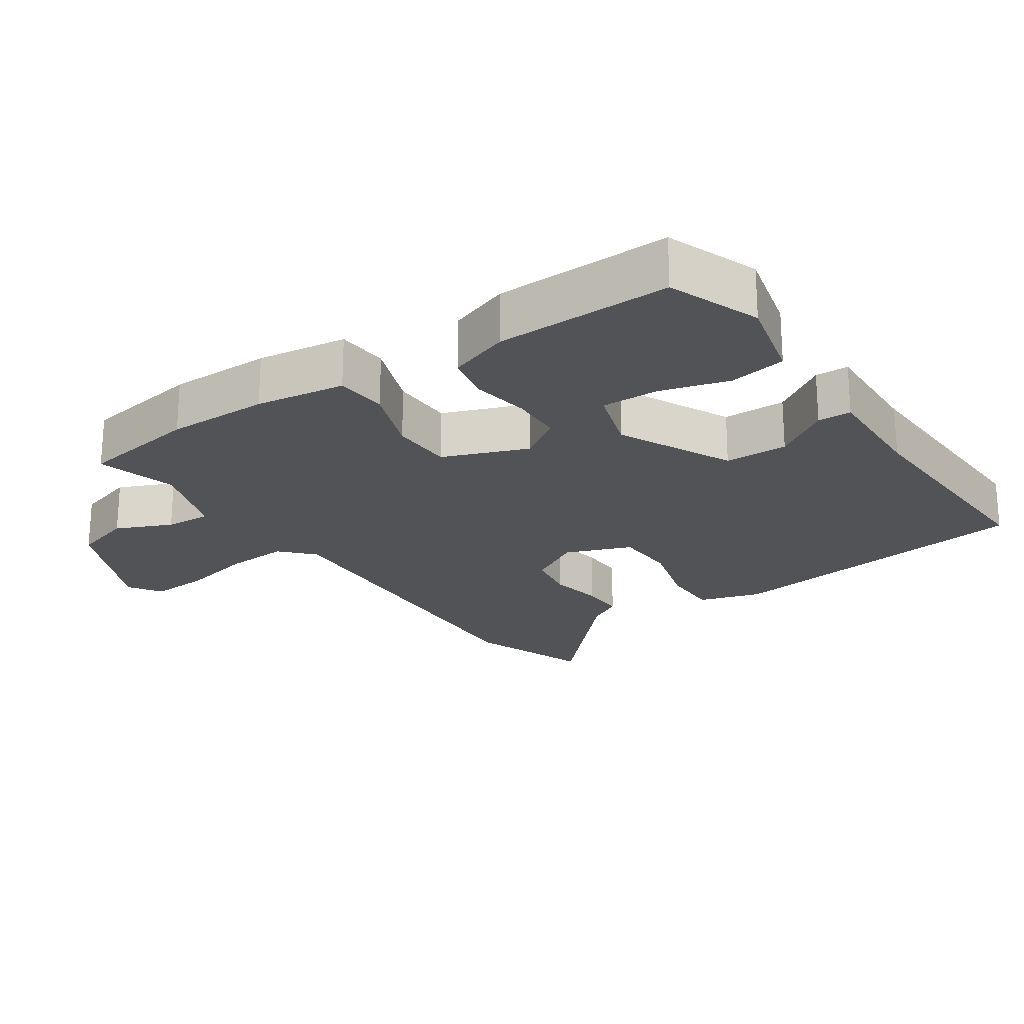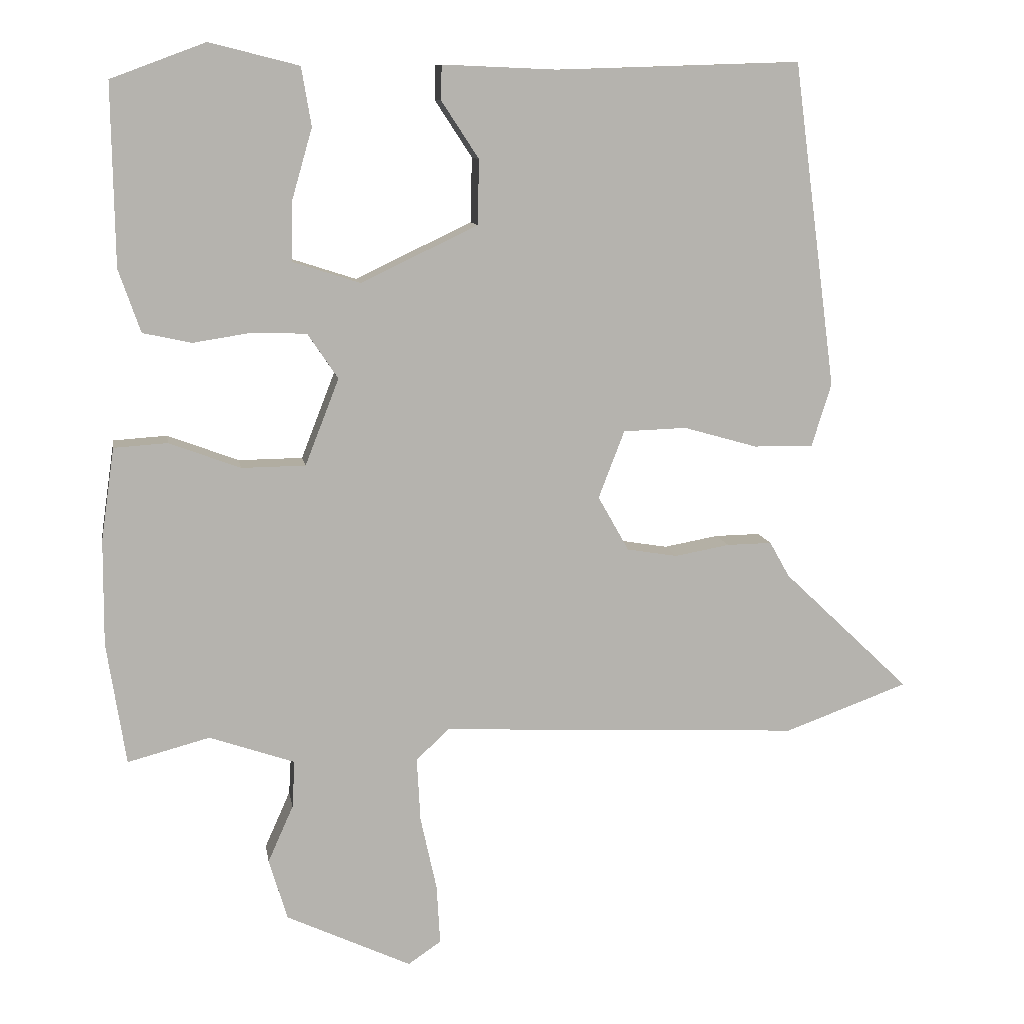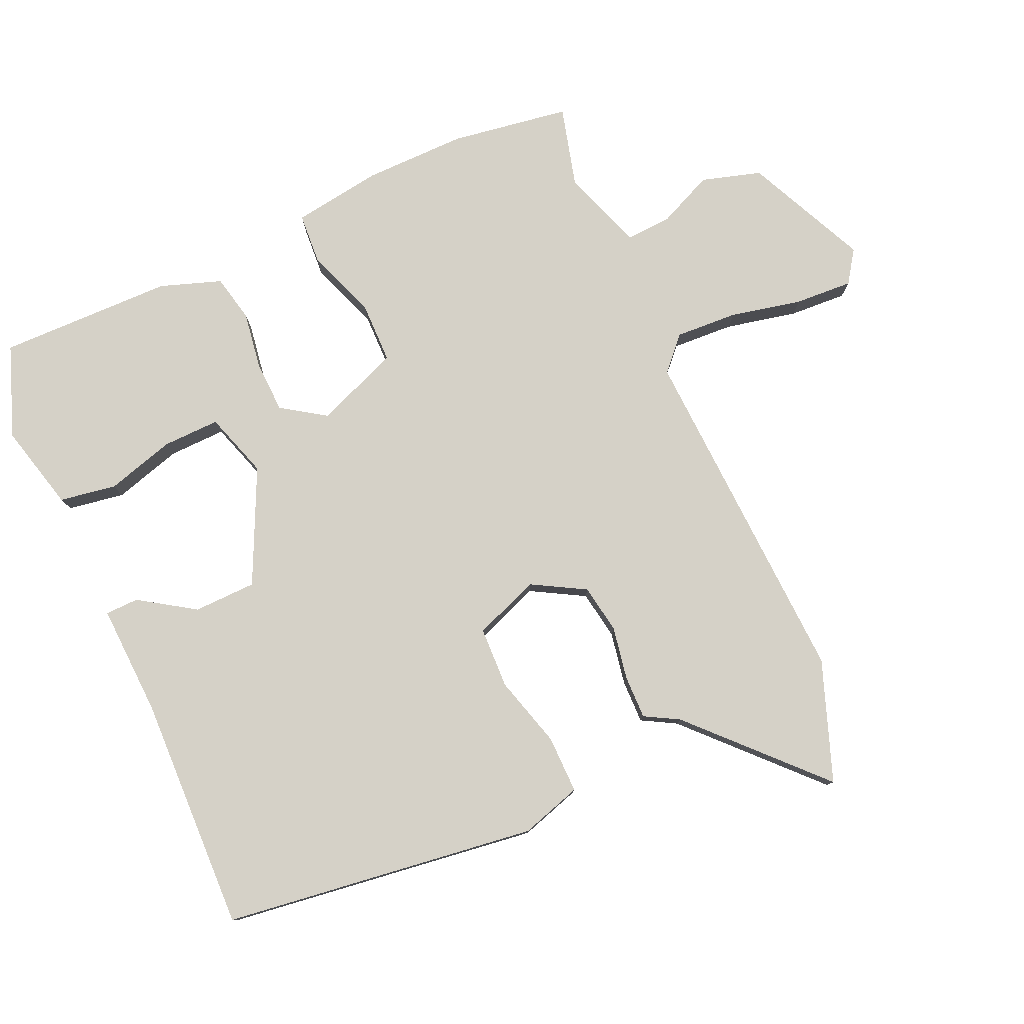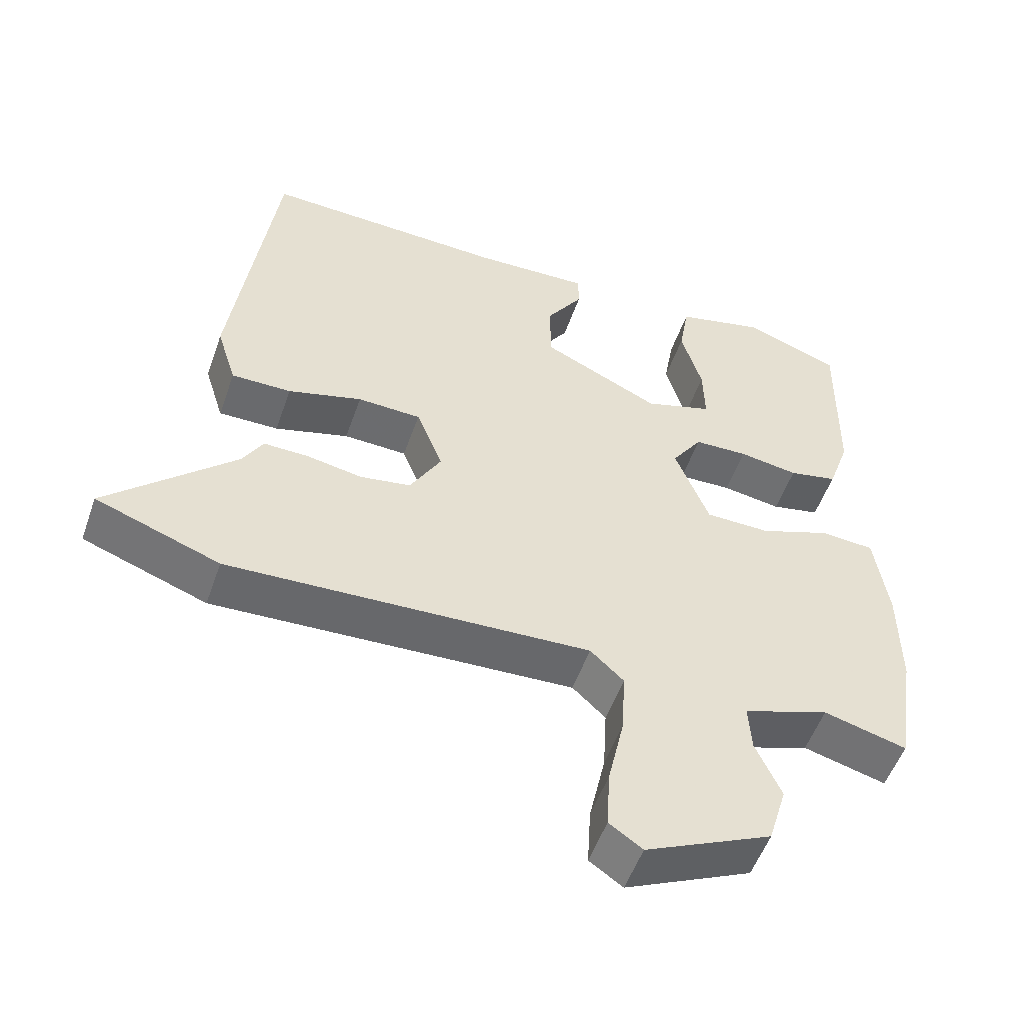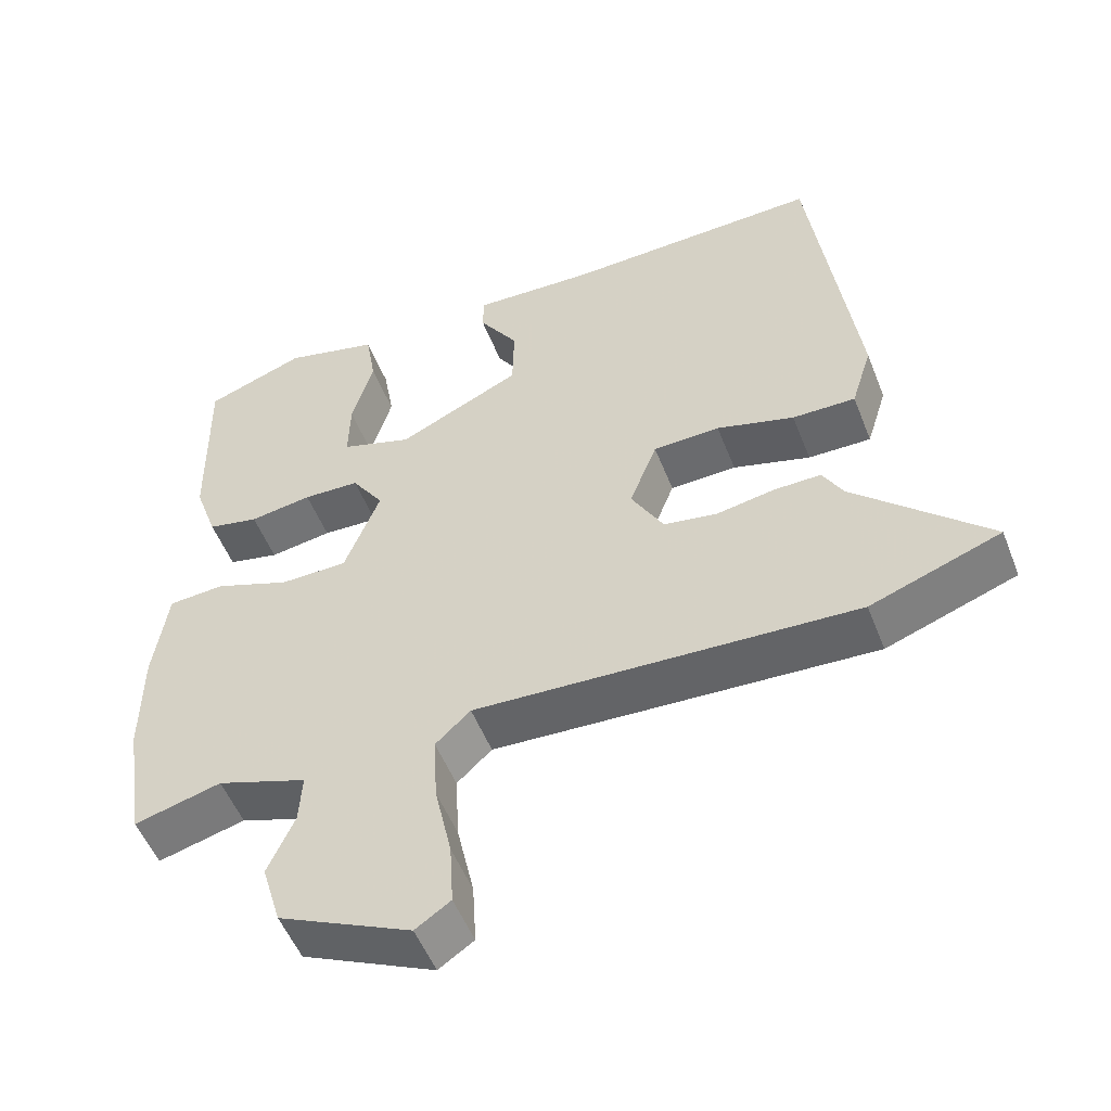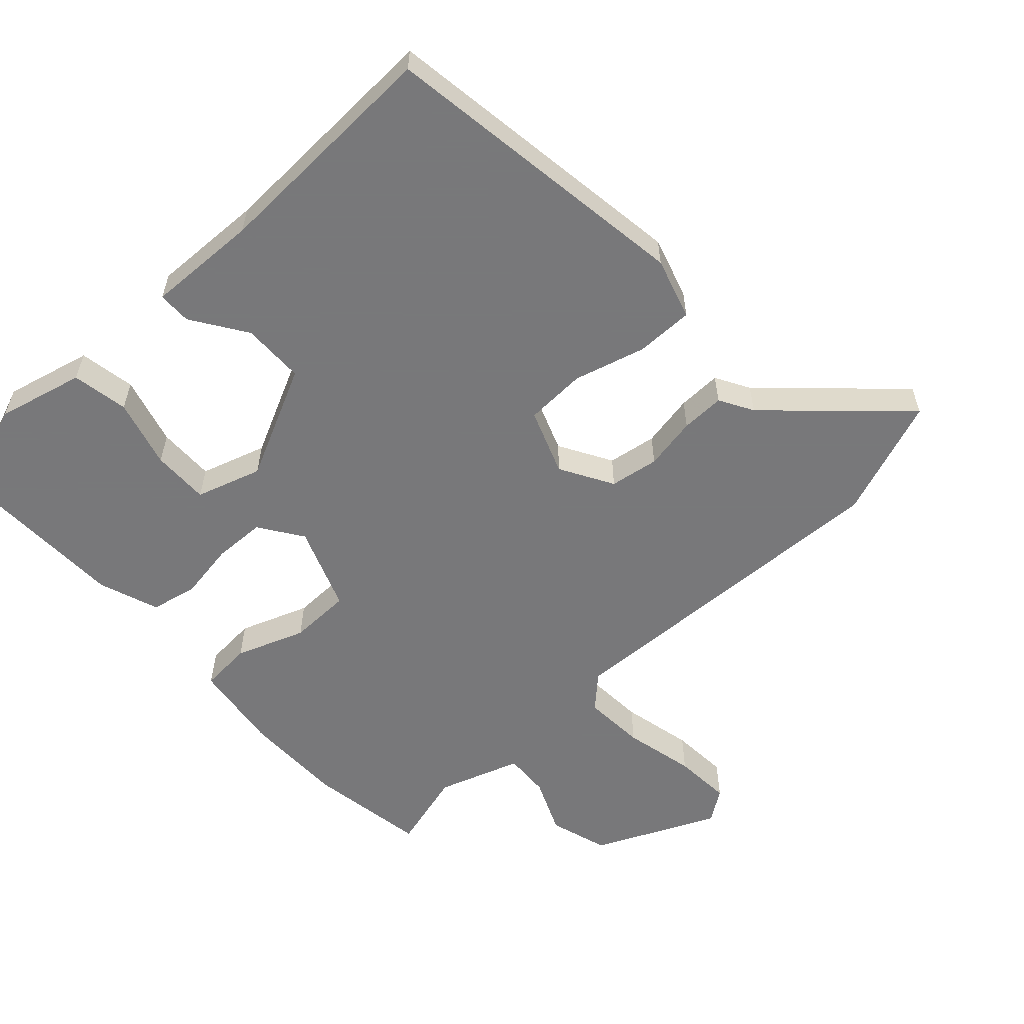
<metadata>
{"format":"obj","ext":"obj","renderer":"f3d","projection":"perspective","resolution":1024,"background":"white","views":[{"elev":-22.3,"azim":-55.5,"up":"+Y"},{"elev":10.4,"azim":-9.2,"up":"+Z"},{"elev":79.4,"azim":65.9,"up":"+Y"},{"elev":-53.2,"azim":160.8,"up":"+Z"},{"elev":-52.5,"azim":21.2,"up":"+Z"},{"elev":-57.6,"azim":43.1,"up":"+Y"}]}
</metadata>
<code>
v 0.654 0.07 -0.444
v 0.478 0.07 -0.508
v -0.035 0.07 -0.483
v -0.082 0.07 -0.527
v -0.077 0.07 -0.618
v -0.054 0.07 -0.723
v -0.049 0.07 -0.808
v -0.096 0.07 -0.84
v -0.274 0.07 -0.757
v -0.3 0.07 -0.67
v -0.264 0.07 -0.589
v -0.26 0.07 -0.522
v -0.381 0.07 -0.48
v -0.498 0.07 -0.511
v -0.525 0.07 -0.337
v -0.524 0.07 -0.187
v -0.505 0.07 -0.056
v -0.429 0.07 -0.051
v -0.328 0.07 -0.089
v -0.237 0.07 -0.088
v -0.189 0.07 0.035
v -0.232 0.07 0.099
v -0.308 0.07 0.102
v -0.392 0.07 0.089
v -0.461 0.07 0.104
v -0.492 0.07 0.193
v -0.496 0.07 0.45
v -0.362 0.07 0.5
v -0.235 0.07 0.468
v -0.221 0.07 0.385
v -0.25 0.07 0.284
v -0.252 0.07 0.2
v -0.156 0.07 0.169
v 0.01 0.07 0.248
v 0.012 0.07 0.34
v -0.041 0.07 0.421
v -0.04 0.07 0.47
v 0.124 0.07 0.463
v 0.47 0.07 0.474
v 0.531 0.07 0.012
v 0.503 0.07 -0.078
v 0.418 0.07 -0.077
v 0.313 0.07 -0.047
v 0.223 0.07 -0.05
v 0.186 0.07 -0.146
v 0.23 0.07 -0.224
v 0.302 0.07 -0.236
v 0.38 0.07 -0.222
v 0.444 0.07 -0.221
v 0.472 0.07 -0.271
v 0.654 0 -0.444
v 0.478 0 -0.508
v -0.035 0 -0.483
v -0.082 0 -0.527
v -0.077 0 -0.618
v -0.054 0 -0.723
v -0.049 0 -0.808
v -0.096 0 -0.84
v -0.274 0 -0.757
v -0.3 0 -0.67
v -0.264 0 -0.589
v -0.26 0 -0.522
v -0.381 0 -0.48
v -0.498 0 -0.511
v -0.525 0 -0.337
v -0.524 0 -0.187
v -0.505 0 -0.056
v -0.429 0 -0.051
v -0.328 0 -0.089
v -0.237 0 -0.088
v -0.189 0 0.035
v -0.232 0 0.099
v -0.308 0 0.102
v -0.392 0 0.089
v -0.461 0 0.104
v -0.492 0 0.193
v -0.496 0 0.45
v -0.362 0 0.5
v -0.235 0 0.468
v -0.221 0 0.385
v -0.25 0 0.284
v -0.252 0 0.2
v -0.156 0 0.169
v 0.01 0 0.248
v 0.012 0 0.34
v -0.041 0 0.421
v -0.04 0 0.47
v 0.124 0 0.463
v 0.47 0 0.474
v 0.531 0 0.012
v 0.503 0 -0.078
v 0.418 0 -0.077
v 0.313 0 -0.047
v 0.223 0 -0.05
v 0.186 0 -0.146
v 0.23 0 -0.224
v 0.302 0 -0.236
v 0.38 0 -0.222
v 0.444 0 -0.221
v 0.472 0 -0.271
f 47 48 49 50
f 46 47 50 1
f 40 41 42 43
f 38 39 40 43
f 38 43 44
f 35 36 37 38
f 34 35 38 44
f 33 34 44 45
f 28 29 30 31
f 28 31 32
f 27 28 32
f 26 27 32
f 23 24 25 26
f 22 23 26 32
f 21 22 32 33
f 16 17 18 19
f 16 19 20
f 13 14 15 16
f 12 13 16 20
f 8 9 10 11
f 8 11 12
f 5 6 7 8
f 4 5 8 12
f 3 4 12 20
f 46 1 2 3
f 21 33 45 46
f 3 20 21 46
f 100 99 98 97
f 51 100 97 96
f 93 92 91 90
f 93 90 89 88
f 94 93 88
f 88 87 86 85
f 94 88 85 84
f 95 94 84 83
f 81 80 79 78
f 82 81 78
f 82 78 77
f 82 77 76
f 76 75 74 73
f 82 76 73 72
f 83 82 72 71
f 69 68 67 66
f 70 69 66
f 66 65 64 63
f 70 66 63 62
f 61 60 59 58
f 62 61 58
f 58 57 56 55
f 62 58 55 54
f 70 62 54 53
f 53 52 51 96
f 96 95 83 71
f 96 71 70 53
f 1 51 52 2
f 2 52 53 3
f 3 53 54 4
f 4 54 55 5
f 5 55 56 6
f 6 56 57 7
f 7 57 58 8
f 8 58 59 9
f 9 59 60 10
f 10 60 61 11
f 11 61 62 12
f 12 62 63 13
f 13 63 64 14
f 14 64 65 15
f 15 65 66 16
f 16 66 67 17
f 17 67 68 18
f 18 68 69 19
f 19 69 70 20
f 20 70 71 21
f 21 71 72 22
f 22 72 73 23
f 23 73 74 24
f 24 74 75 25
f 25 75 76 26
f 26 76 77 27
f 27 77 78 28
f 28 78 79 29
f 29 79 80 30
f 30 80 81 31
f 31 81 82 32
f 32 82 83 33
f 33 83 84 34
f 34 84 85 35
f 35 85 86 36
f 36 86 87 37
f 37 87 88 38
f 38 88 89 39
f 39 89 90 40
f 40 90 91 41
f 41 91 92 42
f 42 92 93 43
f 43 93 94 44
f 44 94 95 45
f 45 95 96 46
f 46 96 97 47
f 47 97 98 48
f 48 98 99 49
f 49 99 100 50
f 50 100 51 1

</code>
